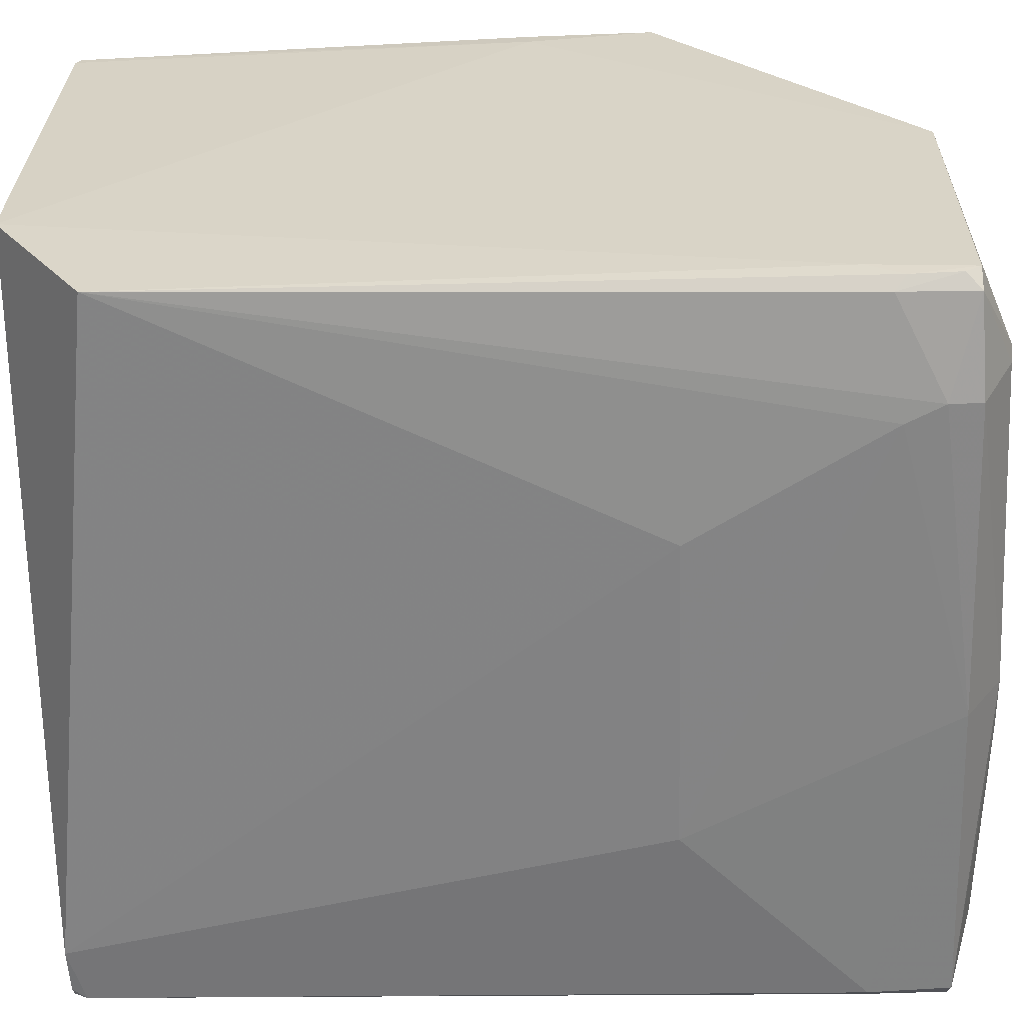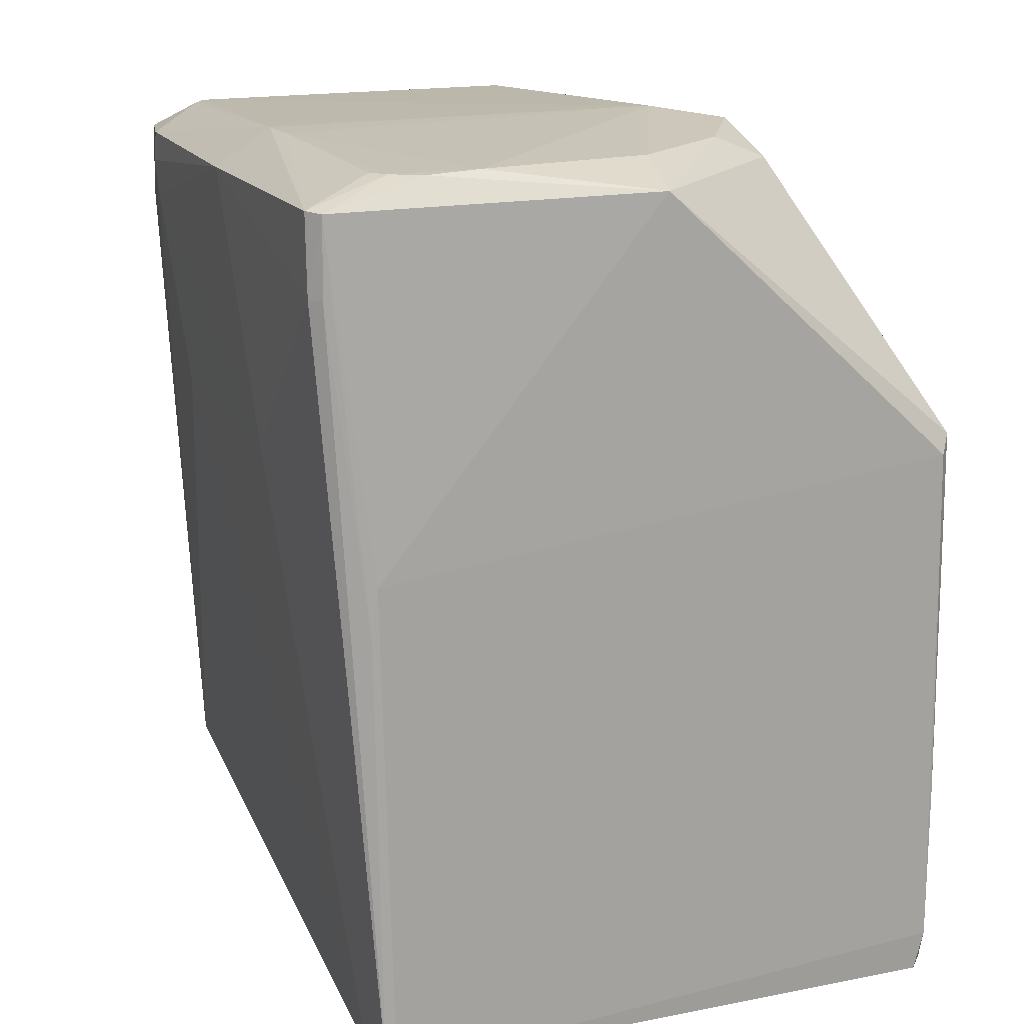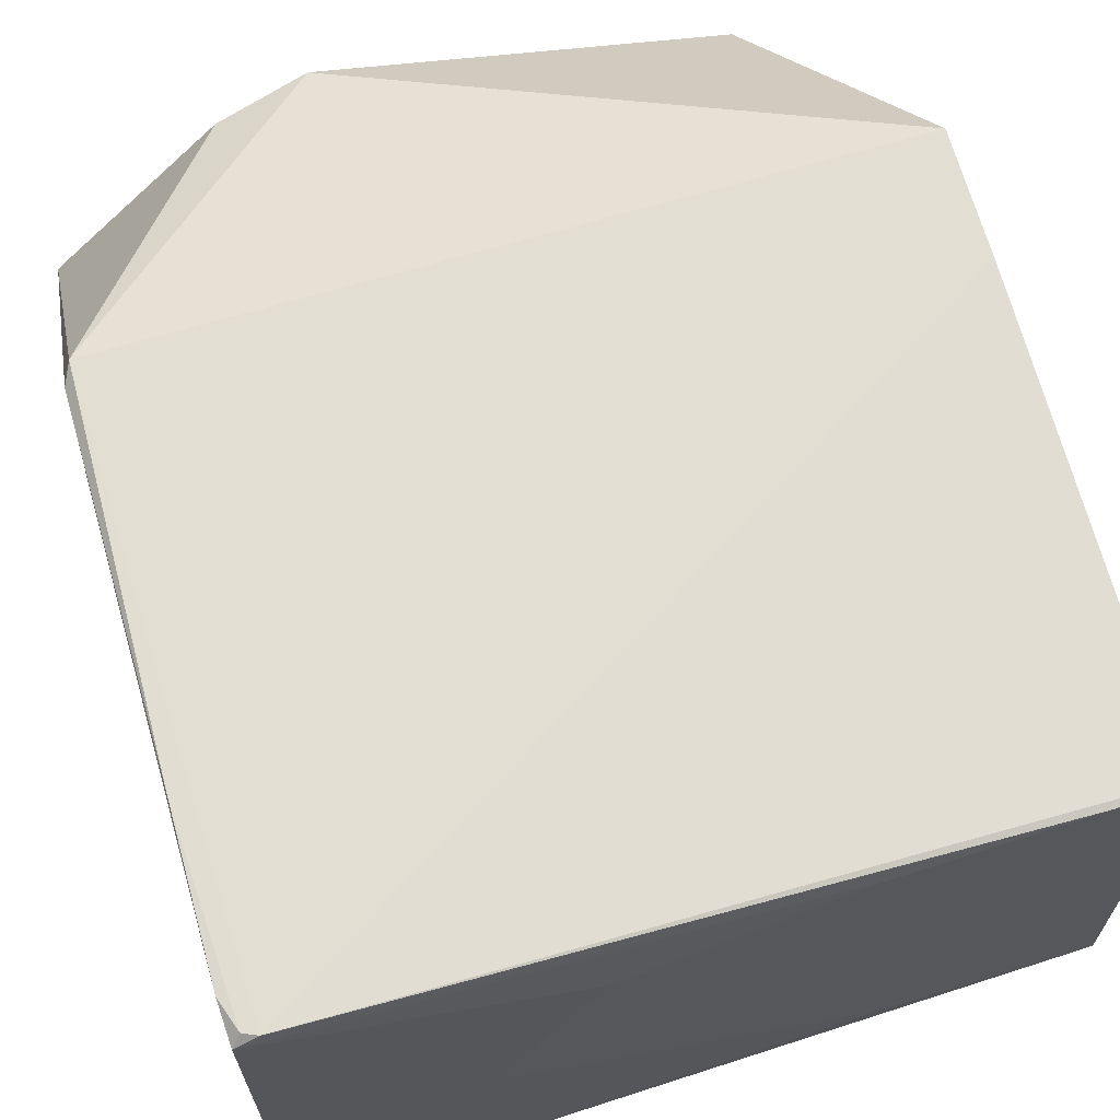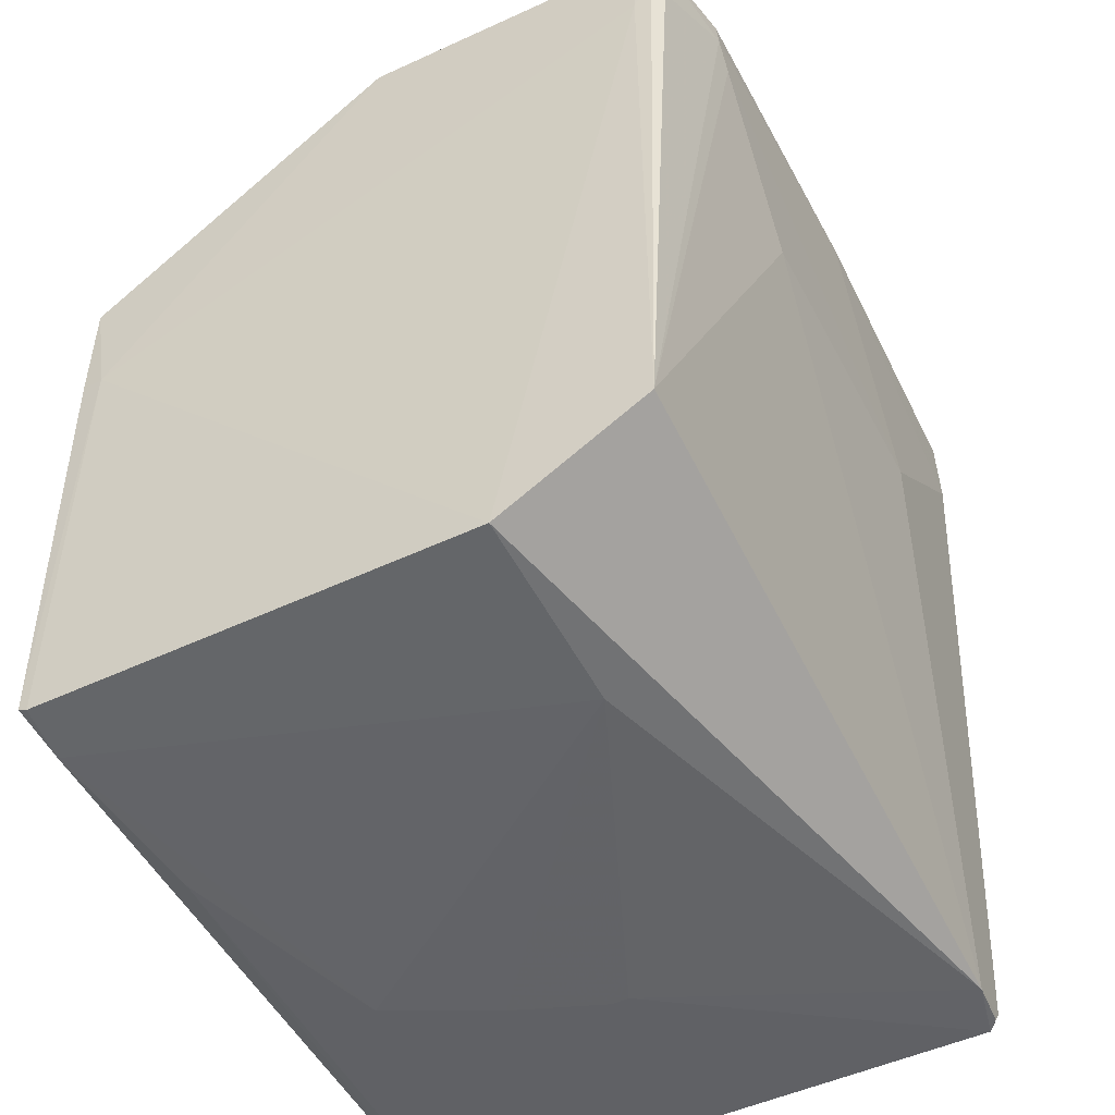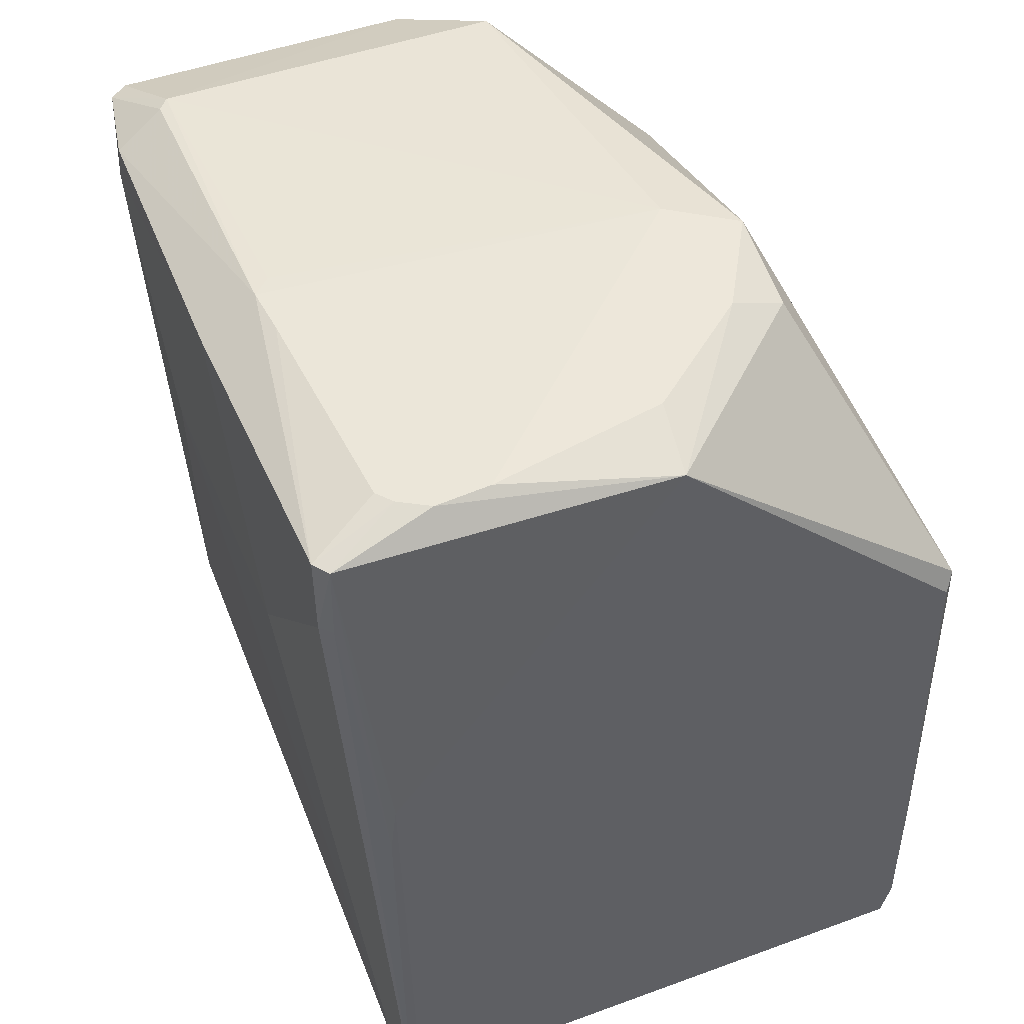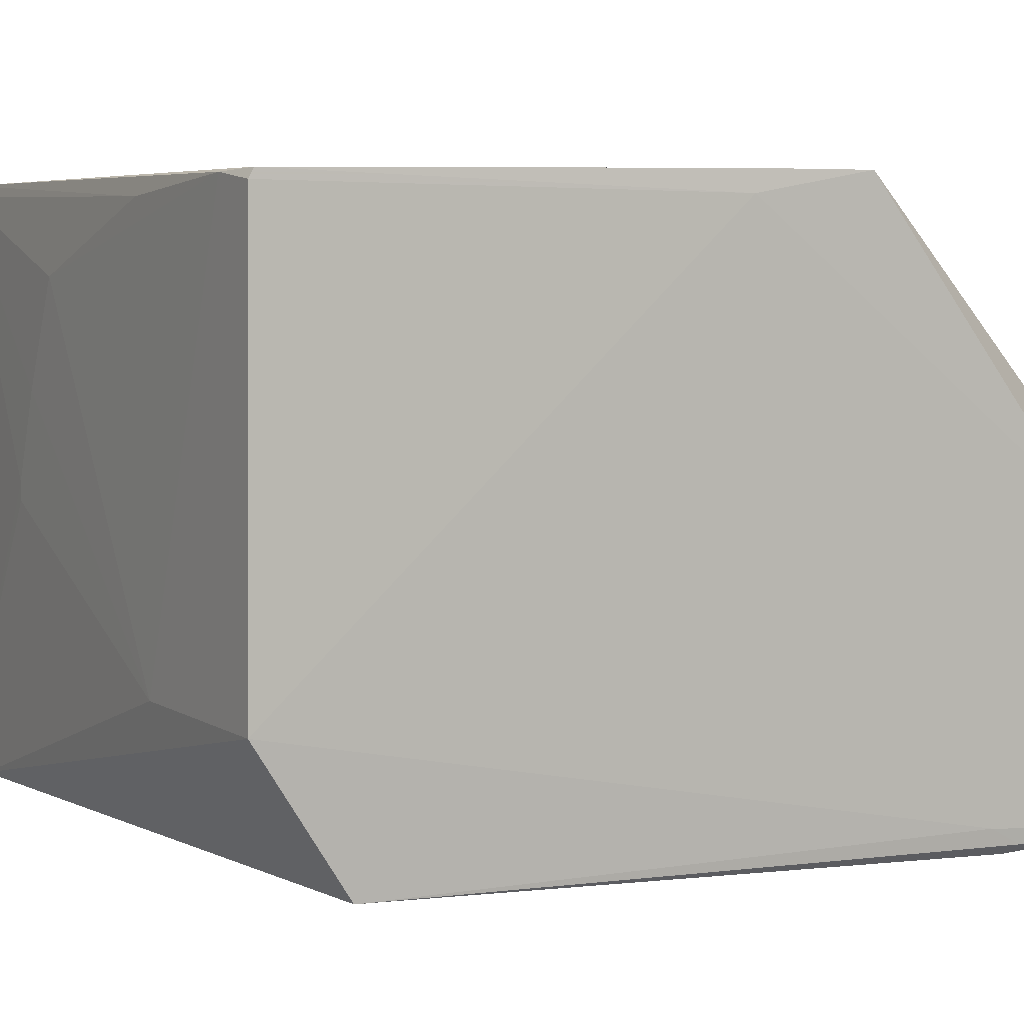
<metadata>
{"format":"obj","ext":"obj","renderer":"f3d","projection":"perspective","resolution":1024,"background":"white","views":[{"elev":-61.3,"azim":-88.7,"up":"+Y"},{"elev":16.7,"azim":69.7,"up":"+Z"},{"elev":67.6,"azim":163.5,"up":"+Y"},{"elev":-51.8,"azim":-63.1,"up":"+Z"},{"elev":47.1,"azim":68.2,"up":"+Z"},{"elev":5.6,"azim":-119.4,"up":"+Y"}]}
</metadata>
<code>
v 0.02222 0.01551 0.09744
v 0.03938 -0.03406 0.09443
v 0.04156 0.03446 0.002613
v -0.04039 0.03445 0.001261
v -0.04193 -0.03156 0.09334
v 0.03538 -0.03016 0.001822
v -0.04195 0.03618 0.06654
v 0.04137 0.03488 0.0644
v 0.003696 -0.02978 0.09826
v 0.04191 -0.02862 0.001958
v 0.009601 0.02577 0.001037
v -0.04046 -0.0299 0.01085
v 0.03904 0.03564 0.0028
v -0.03283 0.009915 0.0974
v 0.04051 0.00203 0.09488
v 0.01147 0.02178 0.09799
v -0.03001 -0.03549 0.0938
v 0.03714 -0.01686 0.09764
v 0.03821 -0.03538 0.08591
v 0.04173 0.0355 0.007
v -0.04077 -0.01389 0.0005574
v -0.01423 0.03345 0.00119
v 0.01953 0.001966 0.001001
v -0.04035 0.03549 0.001846
v 0.04035 0.03582 0.06649
v -0.04218 0.002018 0.0936
v -0.03274 -0.02879 0.09712
v 0.04136 -0.02971 0.05653
v 0.007681 0.01388 0.09922
v 0.03777 -0.03538 0.09458
v -0.04049 -0.03371 0.08521
v -0.01553 -0.03539 0.06604
v 0.03298 0.002816 0.09752
v 0.03745 -0.02288 0.09735
v 0.04163 -0.02981 0.003522
v 0.04057 0.03562 0.003495
v -0.04196 0.03378 0.05265
v -0.04185 -0.03054 0.08276
v -0.03407 0.03522 0.001227
v -0.01819 -0.01391 0.0003965
v 0.01556 0.01388 0.001015
v -0.04173 0.03615 0.05267
v 0.04148 0.03566 0.02476
v 0.02157 0.02184 0.09485
v -0.03135 -0.02996 0.09703
v 0.009137 -0.0293 0.0982
v 0.00171 -0.02779 0.09825
v 0.003763 -0.03601 0.09418
v -0.04032 -0.03353 0.09331
v -0.04173 -0.03261 0.08646
v -0.03005 -0.03572 0.09036
v 0.0182 -0.03558 0.06617
v 0.03548 -0.02613 0.09734
v 0.0394 -0.03416 0.0859
v 0.04051 -0.02973 0.001999
v 0.01953 0.003952 0.001013
v -0.04181 -0.03245 0.09176
v -0.02807 -0.03572 0.08639
v 0.03372 -0.02755 0.09732
v 0.04125 -0.03035 0.05059
f 16 7 14
f 20 10 3
f 20 8 10
f 21 6 12
f 22 3 11
f 22 13 3
f 23 10 6
f 25 7 16
f 25 15 8
f 26 14 7
f 27 26 5
f 27 14 26
f 28 10 8
f 28 8 15
f 28 15 2
f 29 16 14
f 29 1 16
f 29 14 27
f 30 19 2
f 32 12 6
f 33 18 15
f 33 15 1
f 33 29 18
f 33 1 29
f 34 2 15
f 34 15 18
f 35 19 6
f 36 20 3
f 36 3 13
f 36 13 25
f 37 4 21
f 37 24 4
f 37 26 7
f 38 21 12
f 38 37 21
f 38 5 26
f 38 26 37
f 39 13 22
f 39 24 13
f 39 4 24
f 39 21 4
f 39 22 11
f 40 39 11
f 40 21 39
f 40 23 6
f 40 6 21
f 41 11 3
f 41 40 11
f 41 23 40
f 42 13 24
f 42 25 13
f 42 7 25
f 42 37 7
f 42 24 37
f 43 25 8
f 43 8 20
f 43 36 25
f 43 20 36
f 44 25 16
f 44 16 1
f 44 1 15
f 44 15 25
f 45 17 9
f 45 9 27
f 46 29 9
f 46 18 29
f 46 9 30
f 47 29 27
f 47 27 9
f 47 9 29
f 48 30 9
f 48 9 17
f 48 19 30
f 49 17 45
f 49 45 27
f 49 27 5
f 50 12 31
f 50 38 12
f 50 5 38
f 51 31 12
f 51 49 31
f 51 17 49
f 51 48 17
f 52 32 6
f 52 6 19
f 52 19 48
f 53 30 2
f 53 2 34
f 53 34 18
f 53 18 46
f 54 2 19
f 54 19 35
f 55 35 6
f 55 6 10
f 55 10 35
f 56 41 3
f 56 23 41
f 56 3 10
f 56 10 23
f 57 49 5
f 57 5 50
f 57 50 31
f 57 31 49
f 58 51 12
f 58 12 32
f 58 48 51
f 58 52 48
f 58 32 52
f 59 53 46
f 59 46 30
f 59 30 53
f 60 54 35
f 60 28 2
f 60 2 54
f 60 35 10
f 60 10 28

</code>
